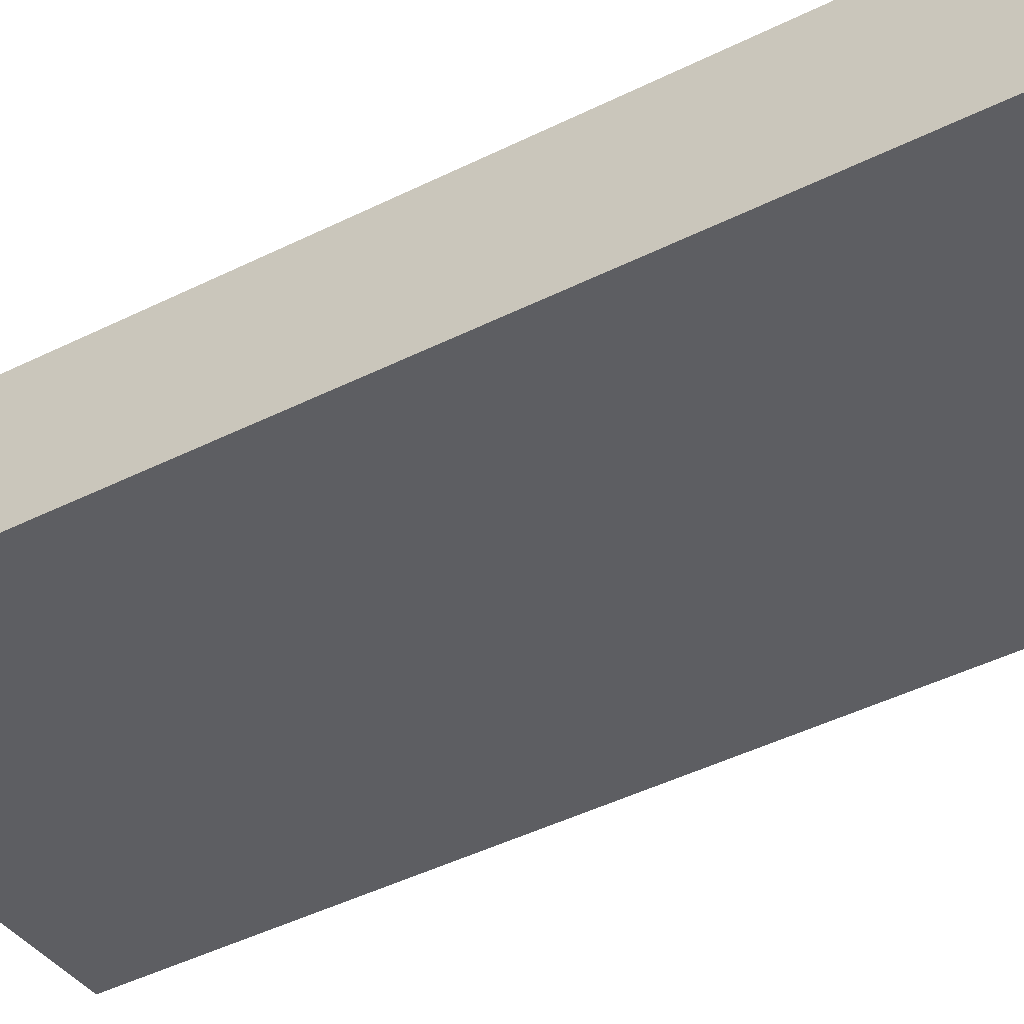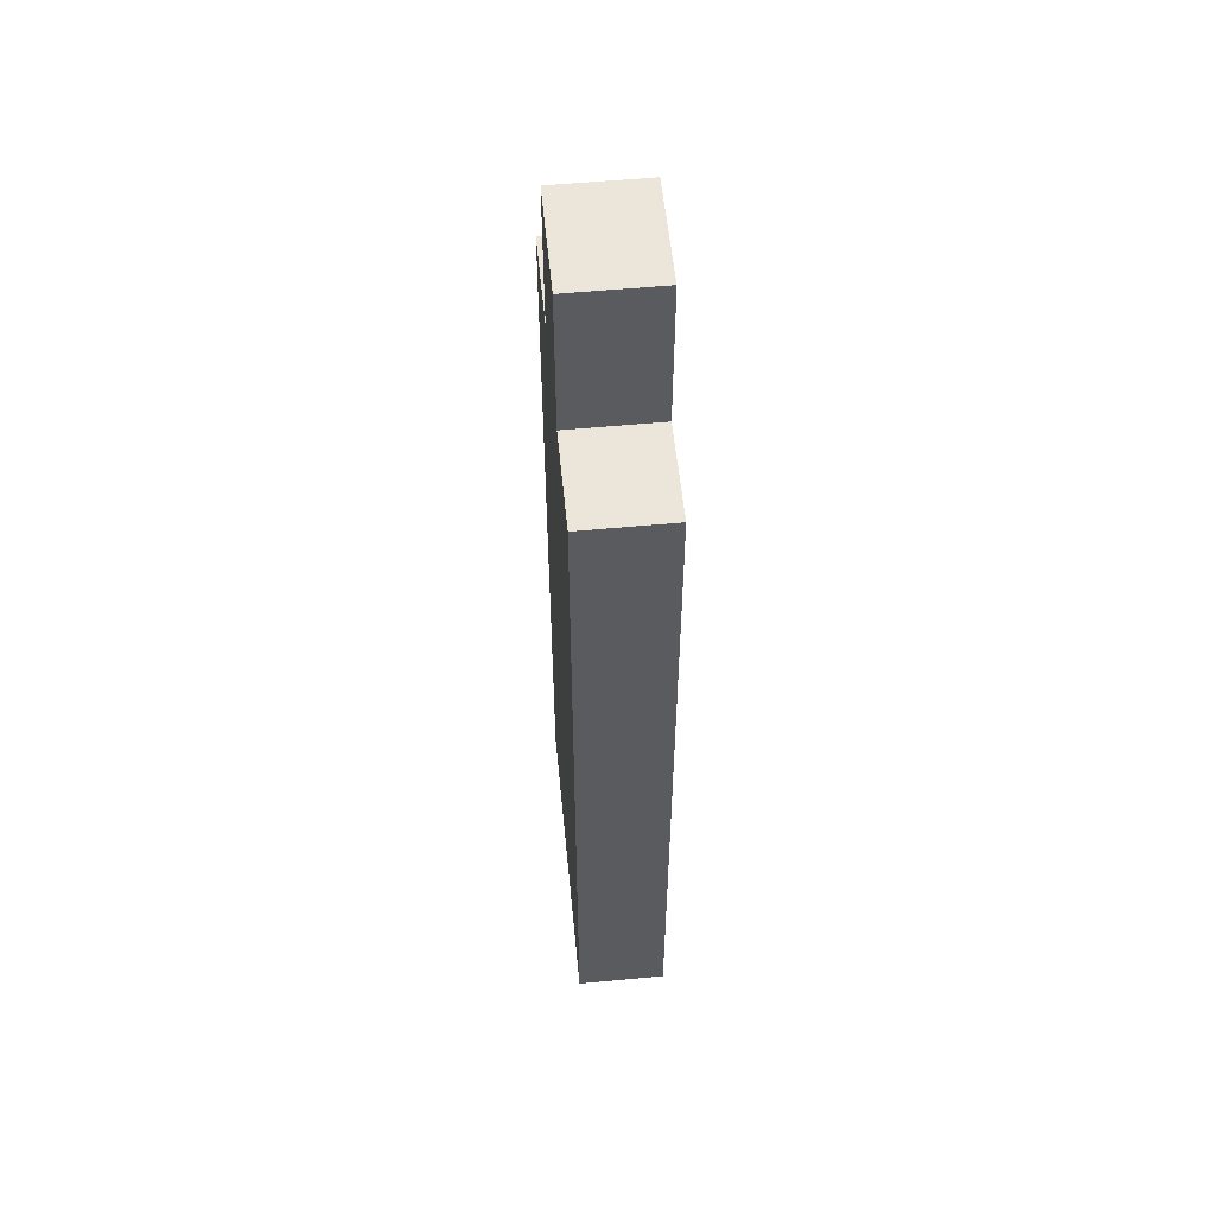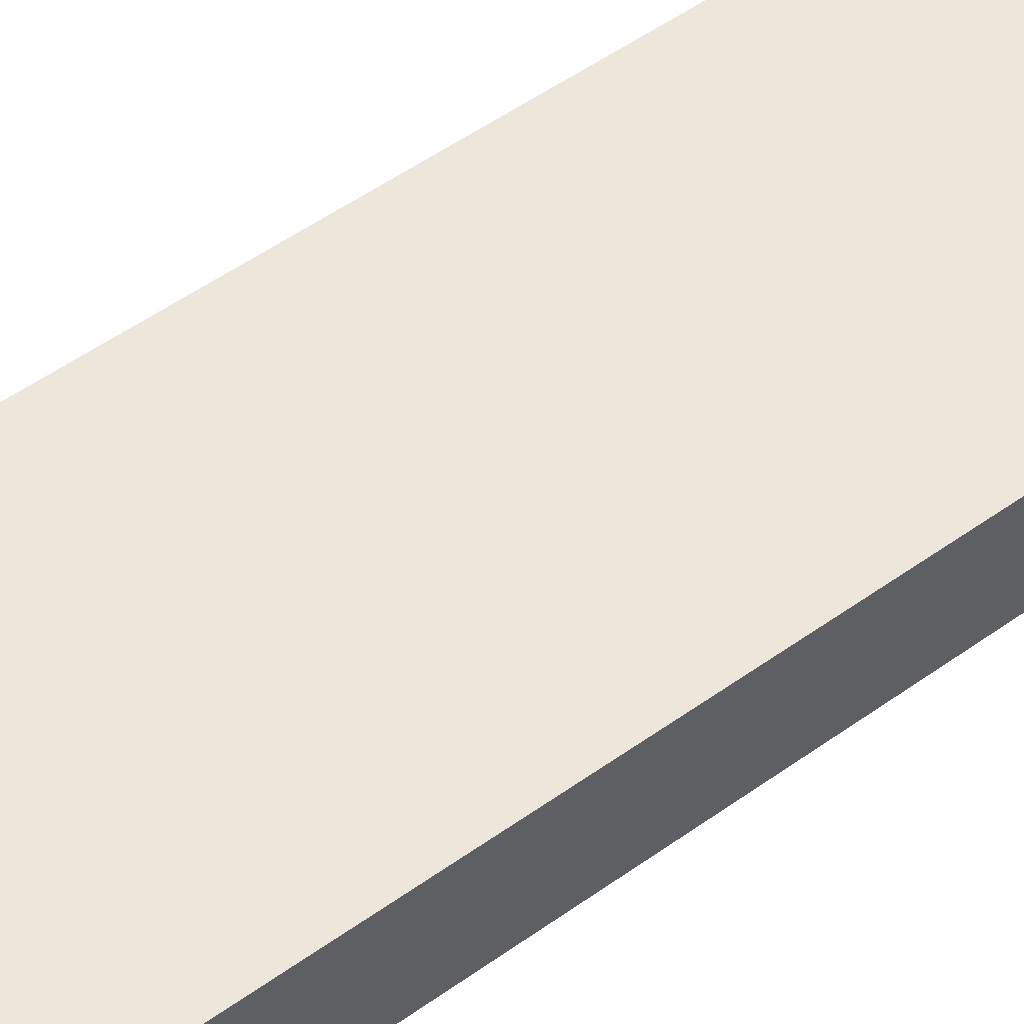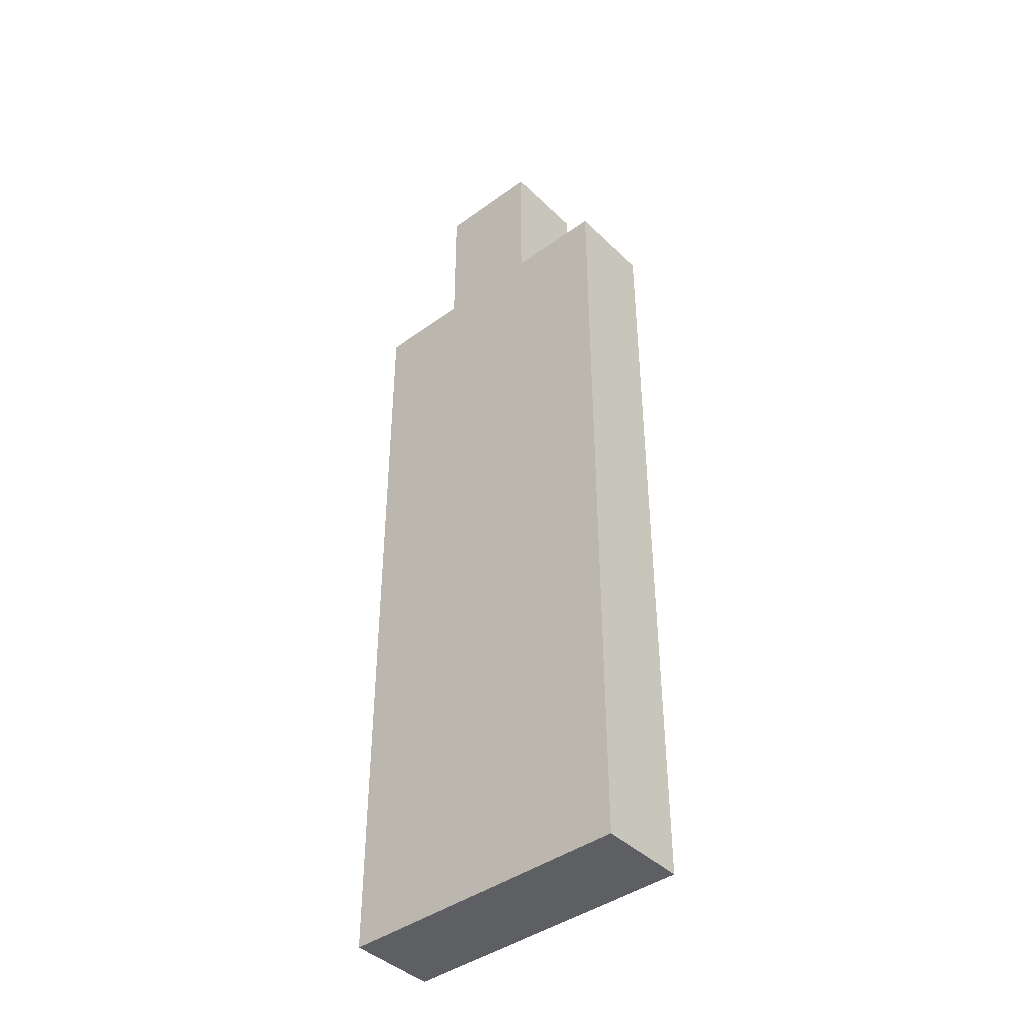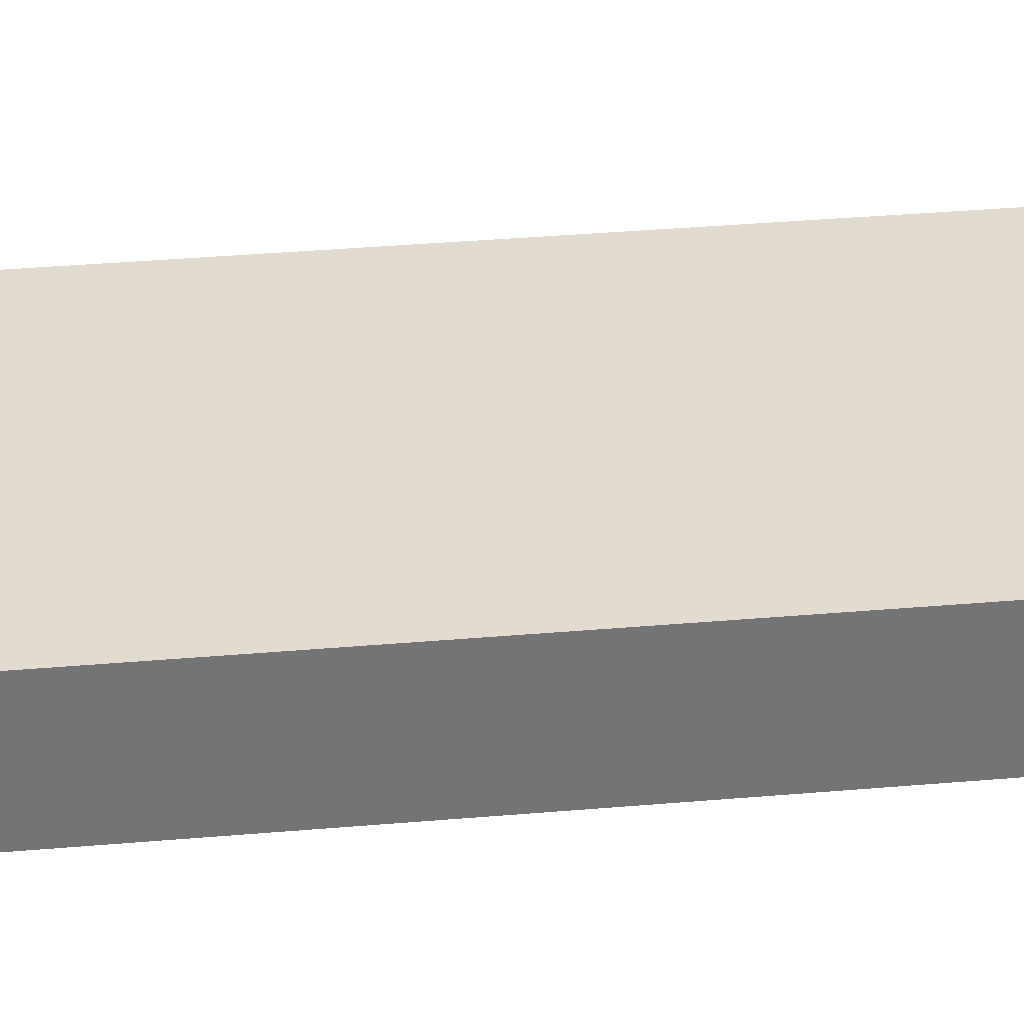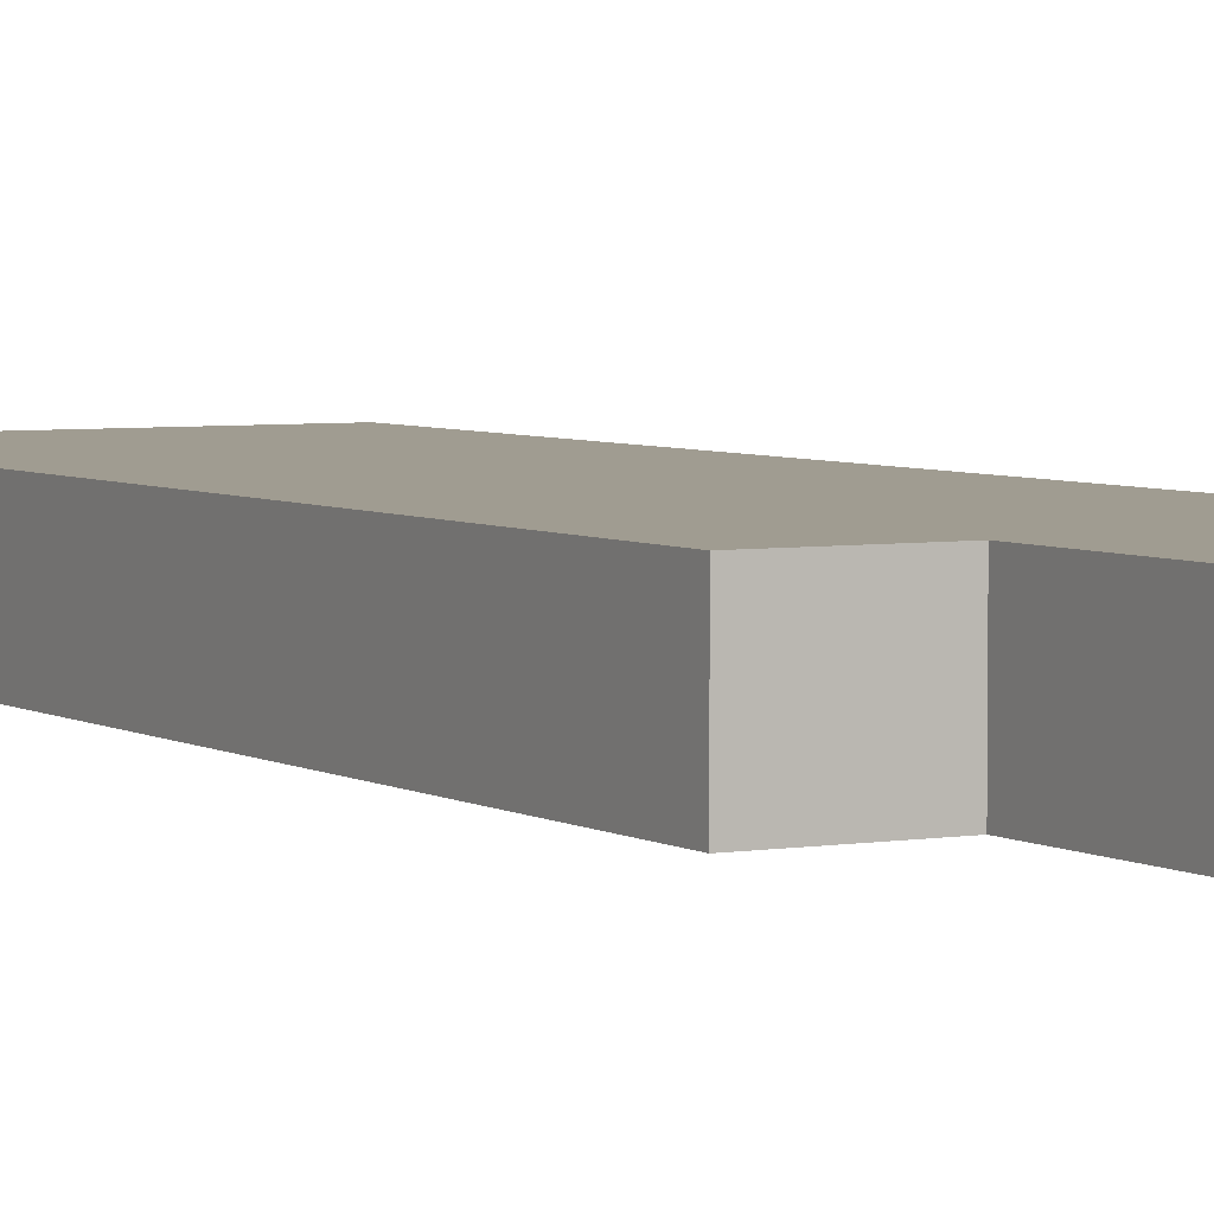
<metadata>
{"format":"obj","ext":"obj","renderer":"f3d","projection":"perspective","resolution":1024,"background":"white","views":[{"elev":-38.6,"azim":-56.8,"up":"+Z"},{"elev":56.2,"azim":84.4,"up":"+Y"},{"elev":52.0,"azim":-127.8,"up":"+Z"},{"elev":-42.0,"azim":-138.9,"up":"+Y"},{"elev":34.2,"azim":83.2,"up":"+Z"},{"elev":4.4,"azim":150.9,"up":"+Z"}]}
</metadata>
<code>
o object_1
v 0.4173 0 0.1233
v 0.4173 2.272 0.1233
v 0.4173 0 -0.1233
v 0.4173 2.272 -0.1233
v -0.4173 0 -0.1233
v -0.4173 2.272 -0.1233
v -0.4173 0 0.1233
v -0.4173 2.272 0.1233
v 0.149 2.272 0.1233
v 0.149 2.703 0.1233
v 0.149 2.272 -0.1233
v 0.149 2.703 -0.1233
v -0.149 2.272 -0.1233
v -0.149 2.703 -0.1233
v -0.149 2.272 0.1233
v -0.149 2.703 0.1233
f 15 8 7 1 2 9 10 16
f 11 4 3 5 6 13 14 12
f 2 1 3 4
f 6 5 7 8
f 5 3 1 7
f 10 9 11 12
f 14 13 15 16
f 14 16 10 12
f 6 8 15 13
f 11 9 2 4

</code>
